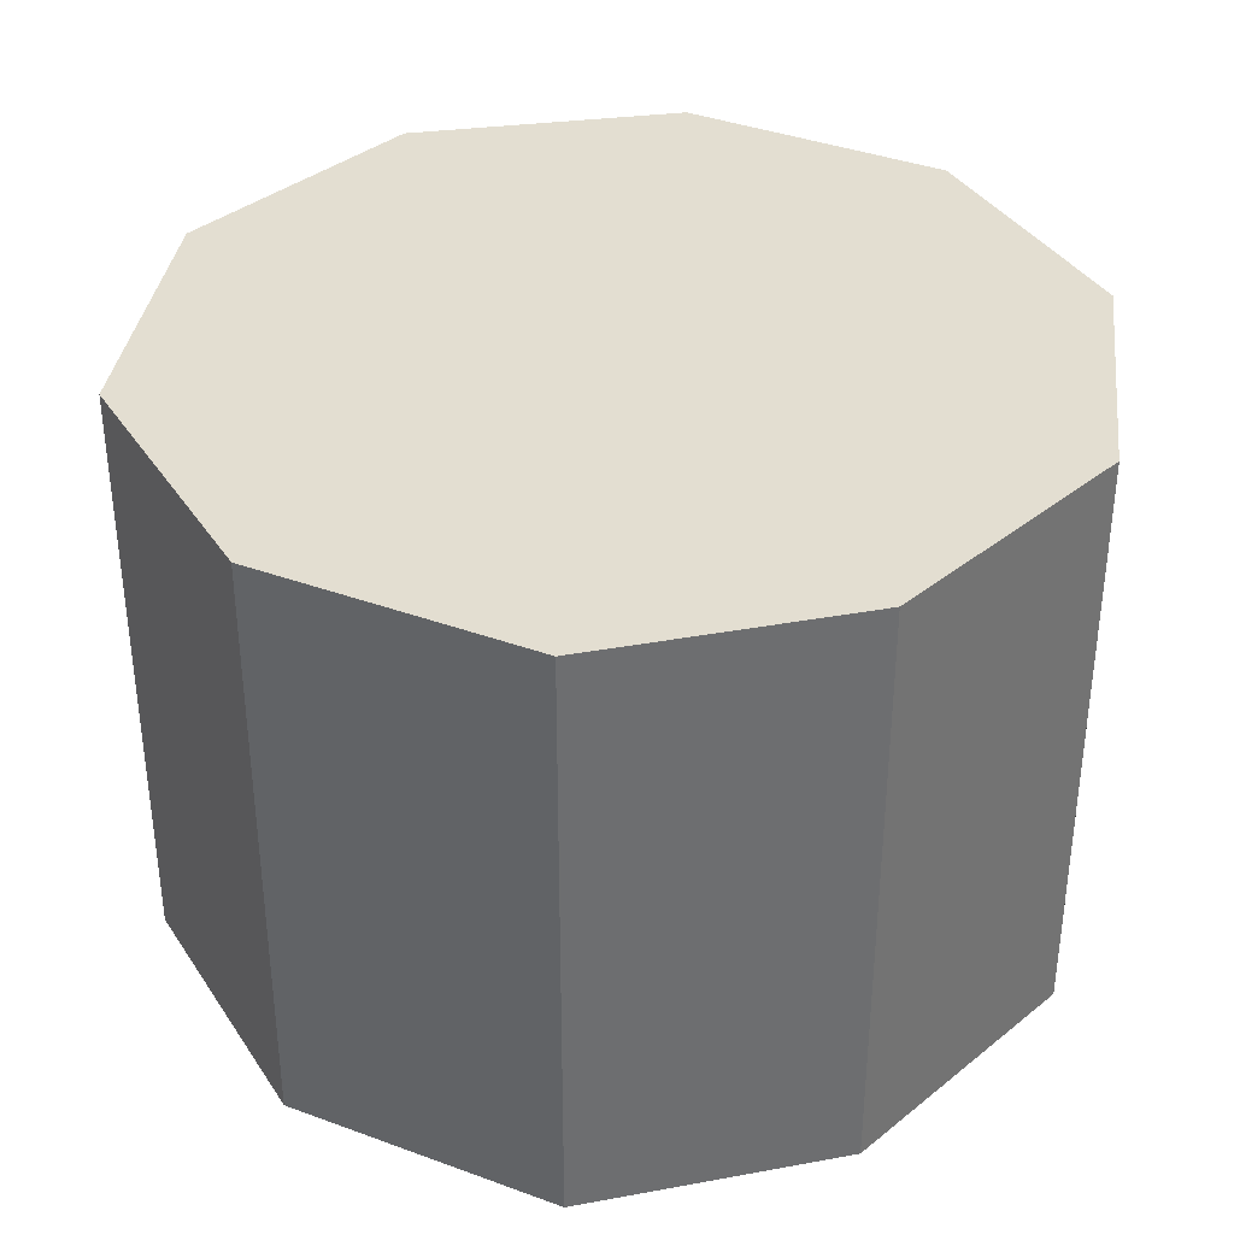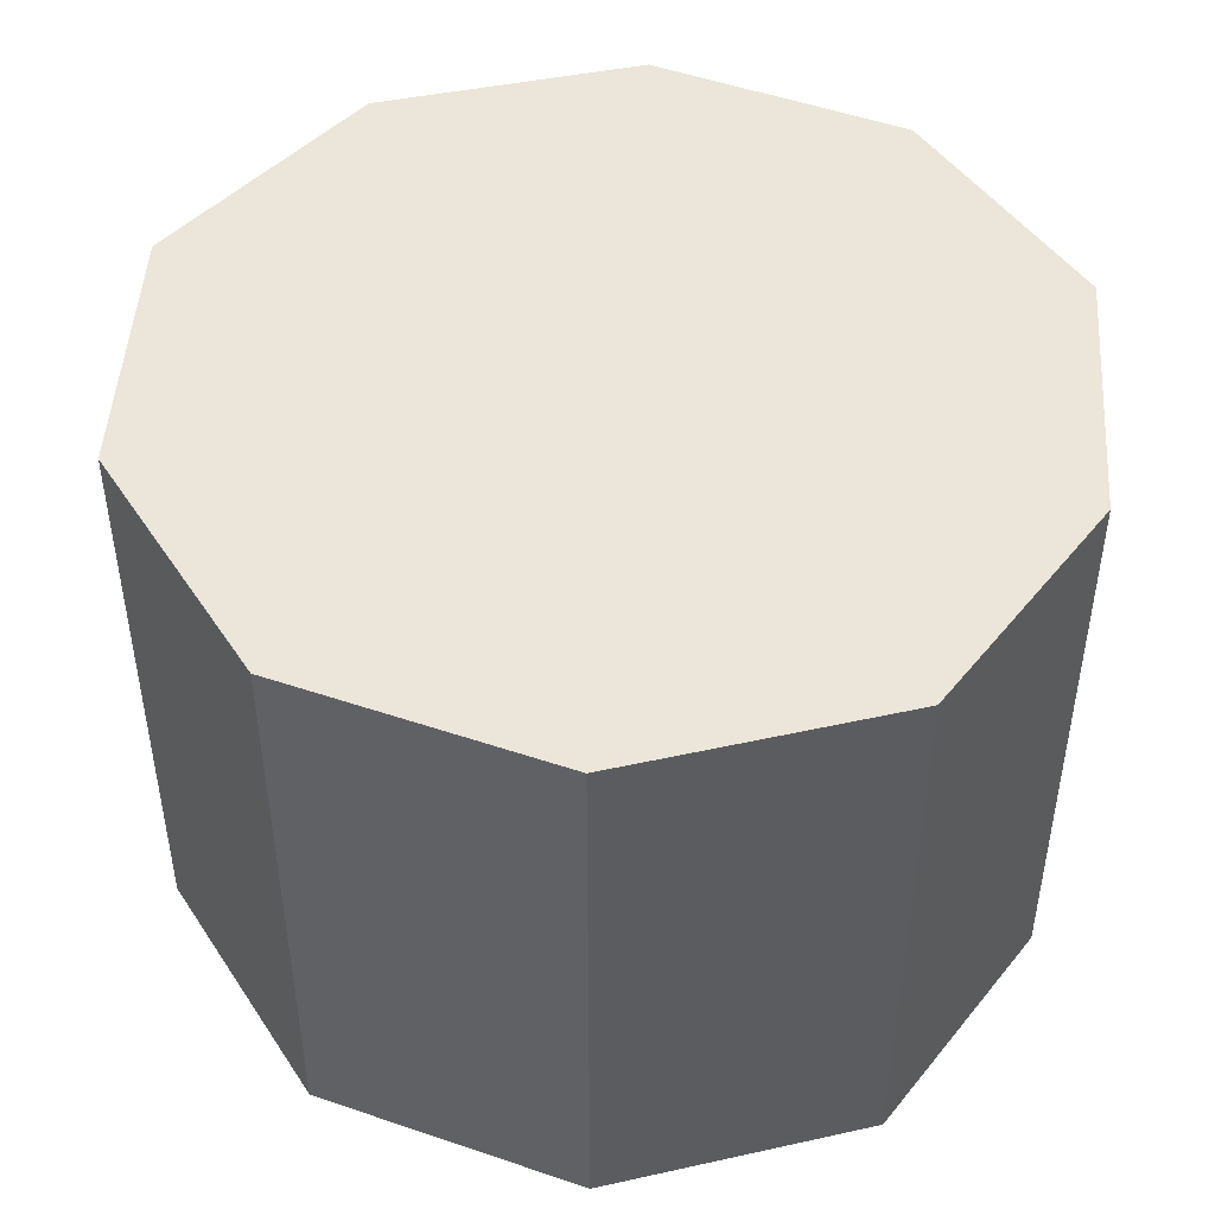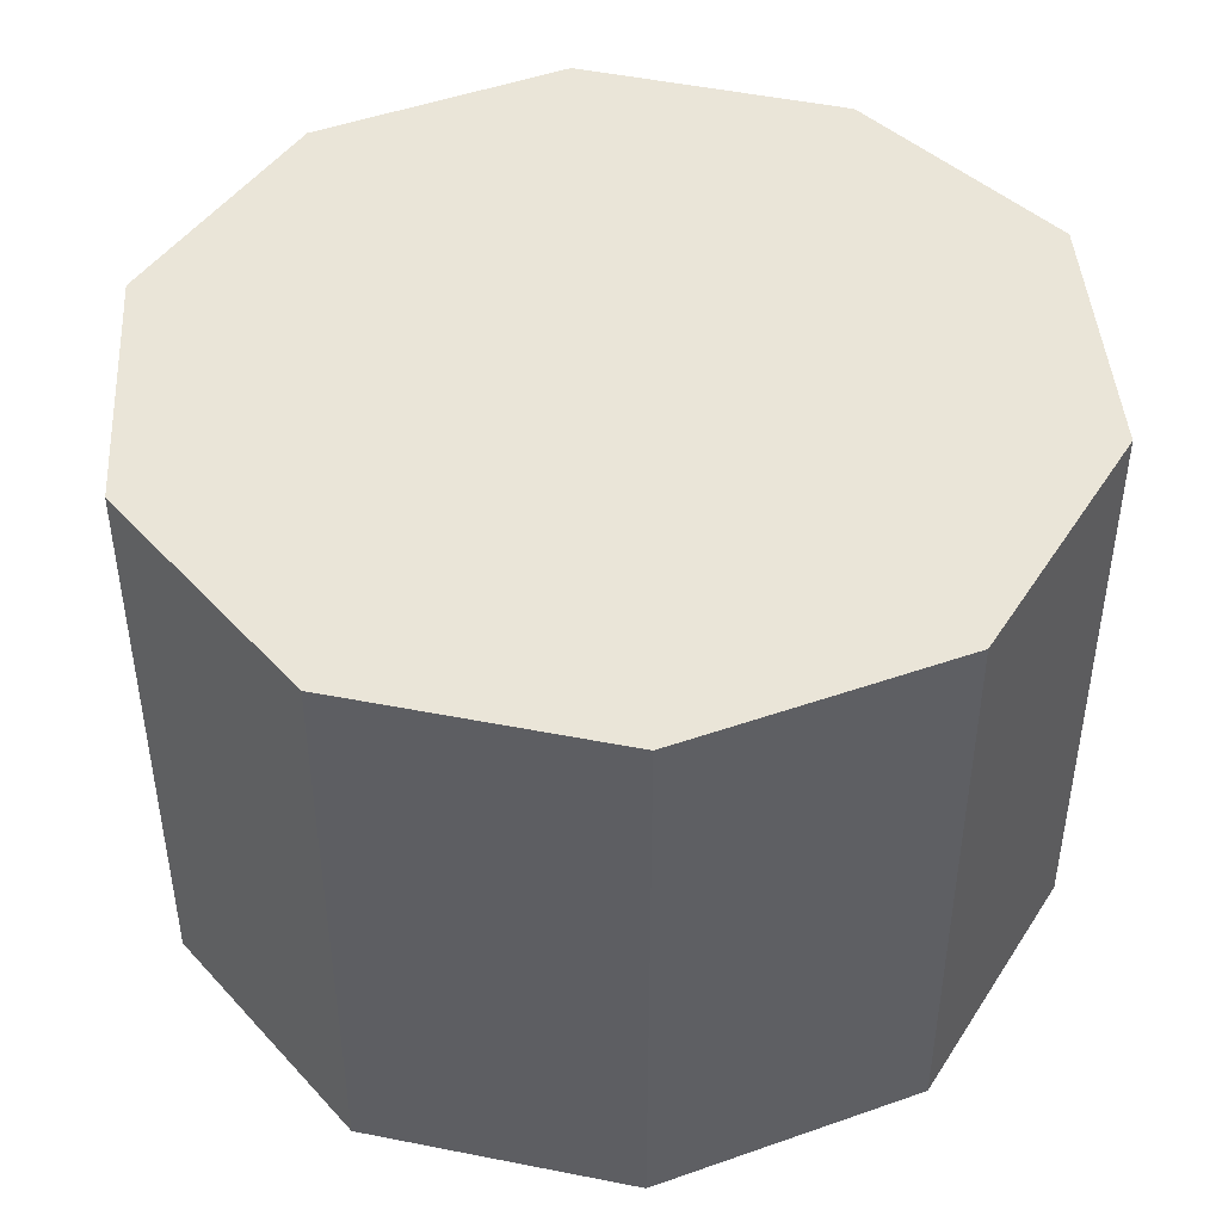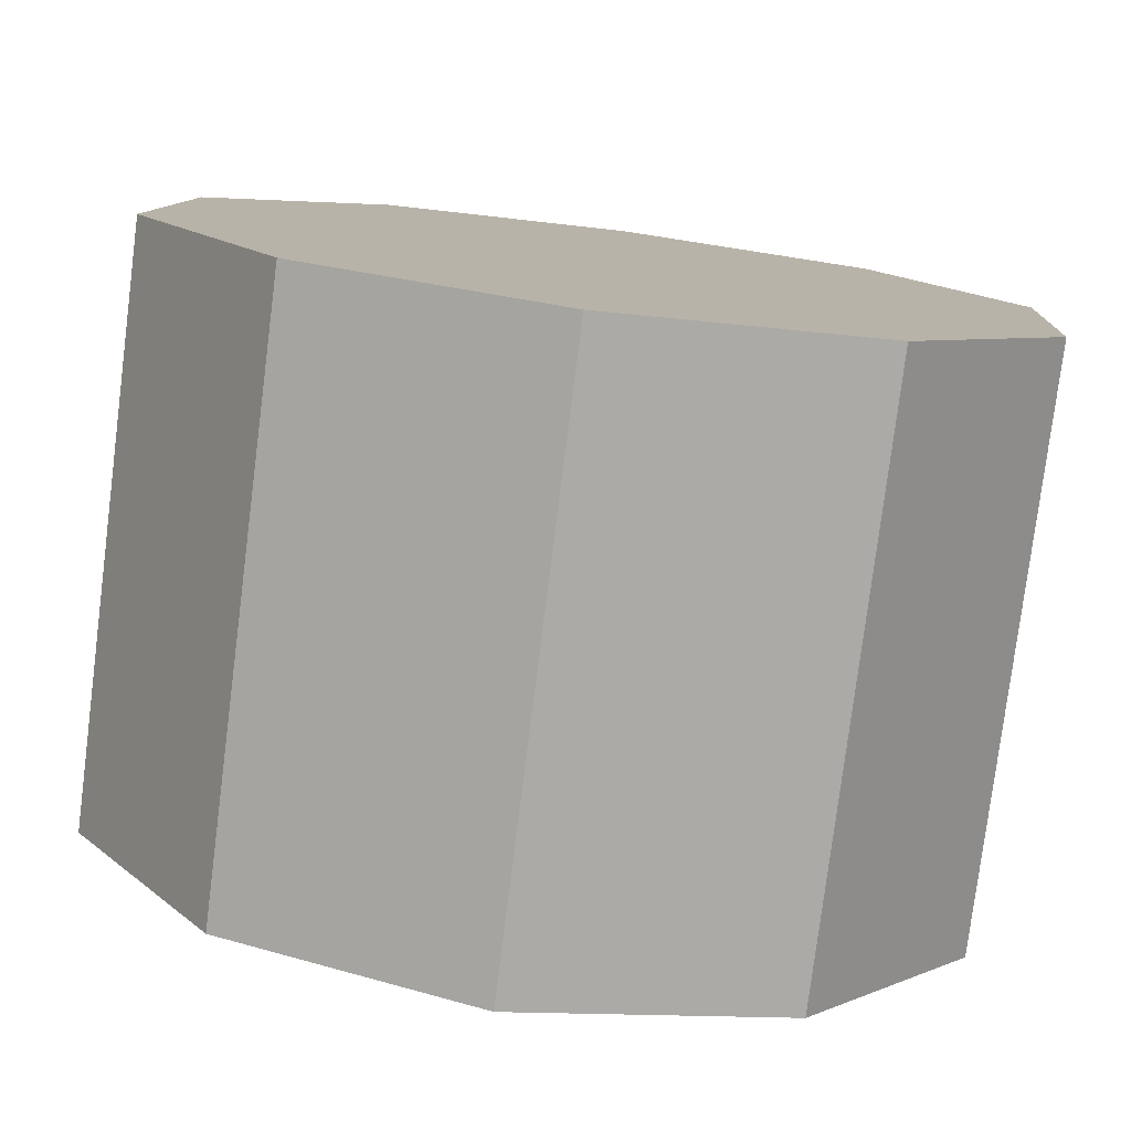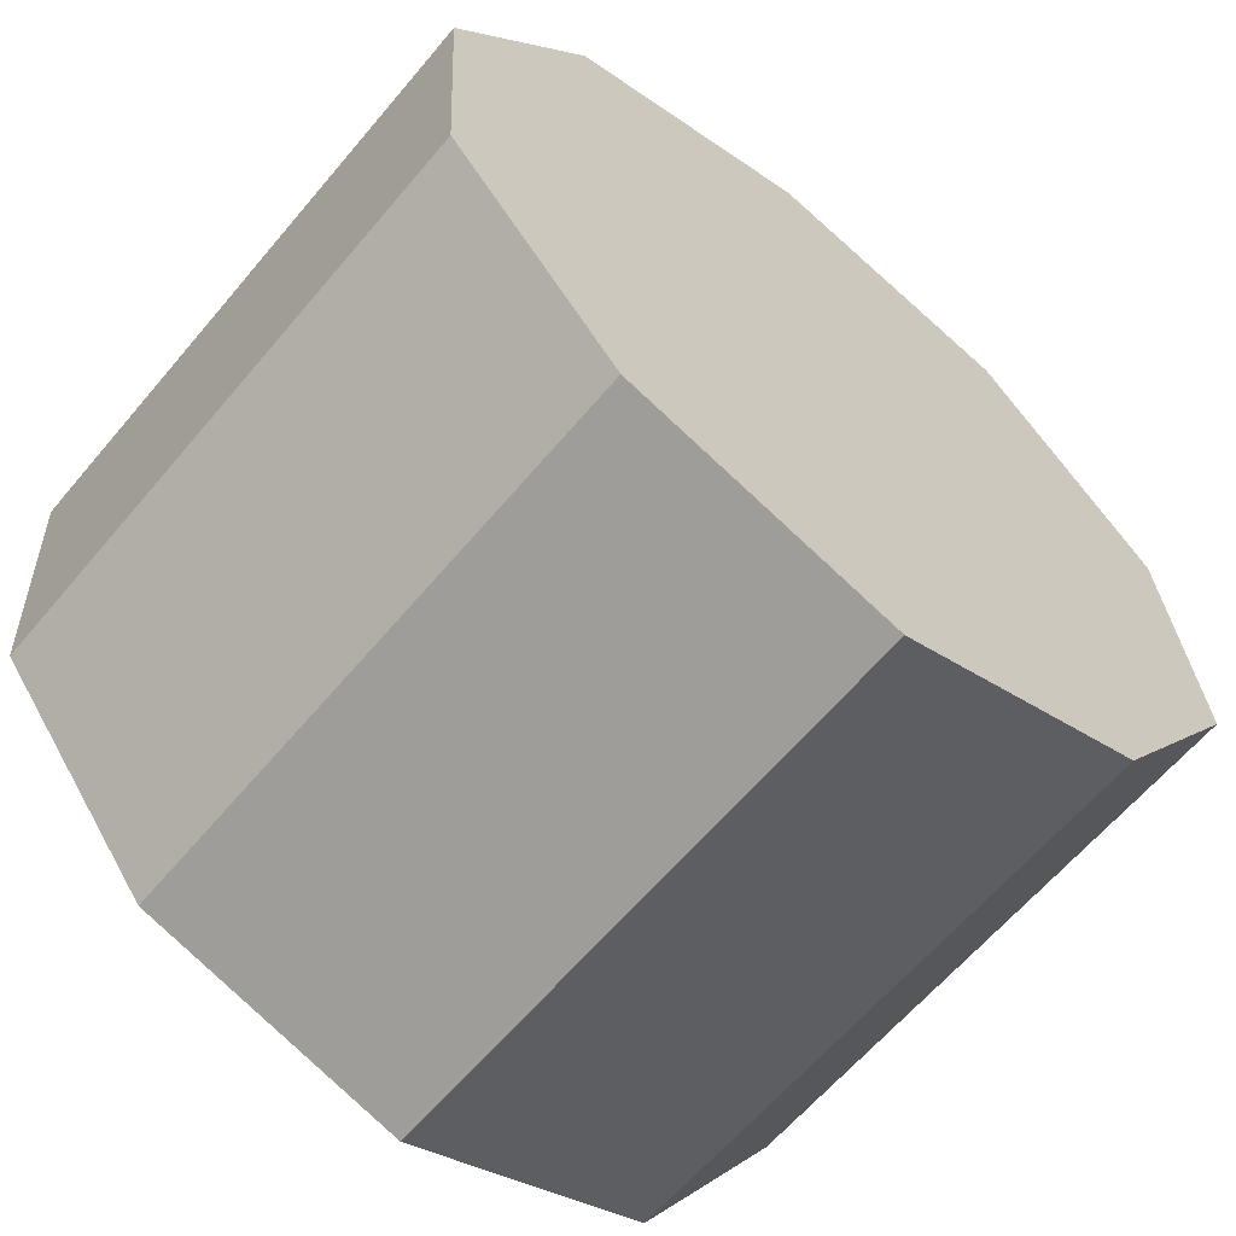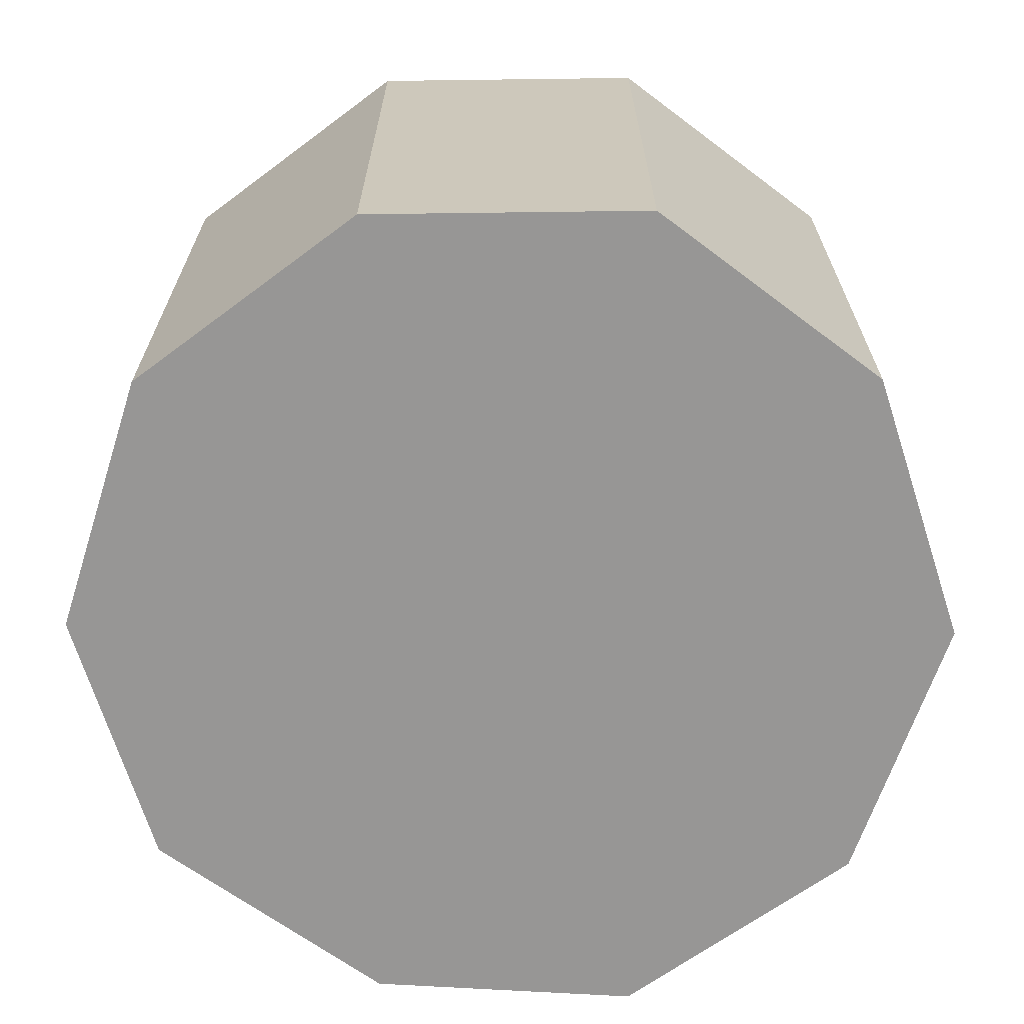
<metadata>
{"format":"obj","ext":"obj","renderer":"f3d","projection":"perspective","resolution":1024,"background":"white","views":[{"elev":36.2,"azim":-24.8,"up":"+Y"},{"elev":47.1,"azim":-64.5,"up":"+Y"},{"elev":45.5,"azim":-144.8,"up":"+Y"},{"elev":-78.6,"azim":-7.2,"up":"+Z"},{"elev":-63.1,"azim":139.9,"up":"+Z"},{"elev":-67.8,"azim":165.3,"up":"+Y"}]}
</metadata>
<code>
v  0.0805 2.173 1.028
v  0 0 0
v  0.08045 -6.295e-17 1.028
v  4.644e-05 2.173 -6.879e-05
v  0.7344 2.173 1.817
v  0.7343 -1.113e-16 1.817
v  1.692 -1.229e-16 2.008
v  1.692 2.173 2.008
v  2.647 -1.002e-16 1.637
v  2.647 2.173 1.637
v  3.167 -4.861e-17 0.7938
v  3.167 2.173 0.7938
v  3.116 1.18e-17 -0.1928
v  3.116 2.173 -0.1928
v  2.489 6.022e-17 -0.9834
v  2.489 2.173 -0.9835
v  1.499 2.173 -1.257
v  1.499 7.696e-17 -1.257
v  0.5615 2.173 -0.8713
v  0.5615 5.335e-17 -0.8712
g defaultobject
f 1 2 3
f 2 1 4
f 5 3 6
f 3 5 1
f 5 7 8
f 7 5 6
f 8 9 10
f 9 8 7
f 10 11 12
f 11 10 9
f 12 13 14
f 13 12 11
f 14 15 16
f 15 14 13
f 17 15 18
f 15 17 16
f 19 18 20
f 18 19 17
f 4 20 2
f 20 4 19
f 1 19 4
f 19 1 5
f 19 5 17
f 17 5 8
f 17 8 16
f 16 8 10
f 16 10 14
f 14 10 12
f 2 6 3
f 6 2 20
f 6 20 7
f 7 20 9
f 9 20 18
f 9 18 15
f 9 15 11
f 11 15 13

</code>
